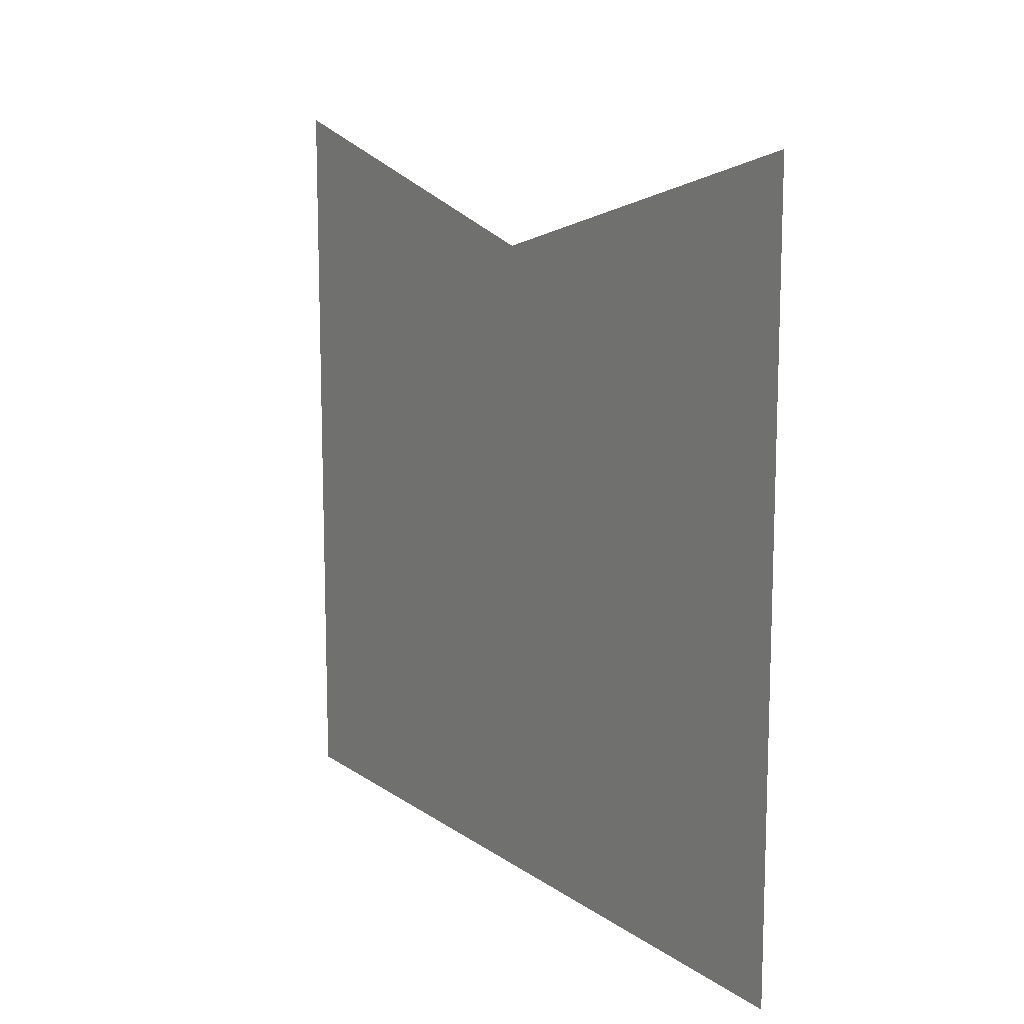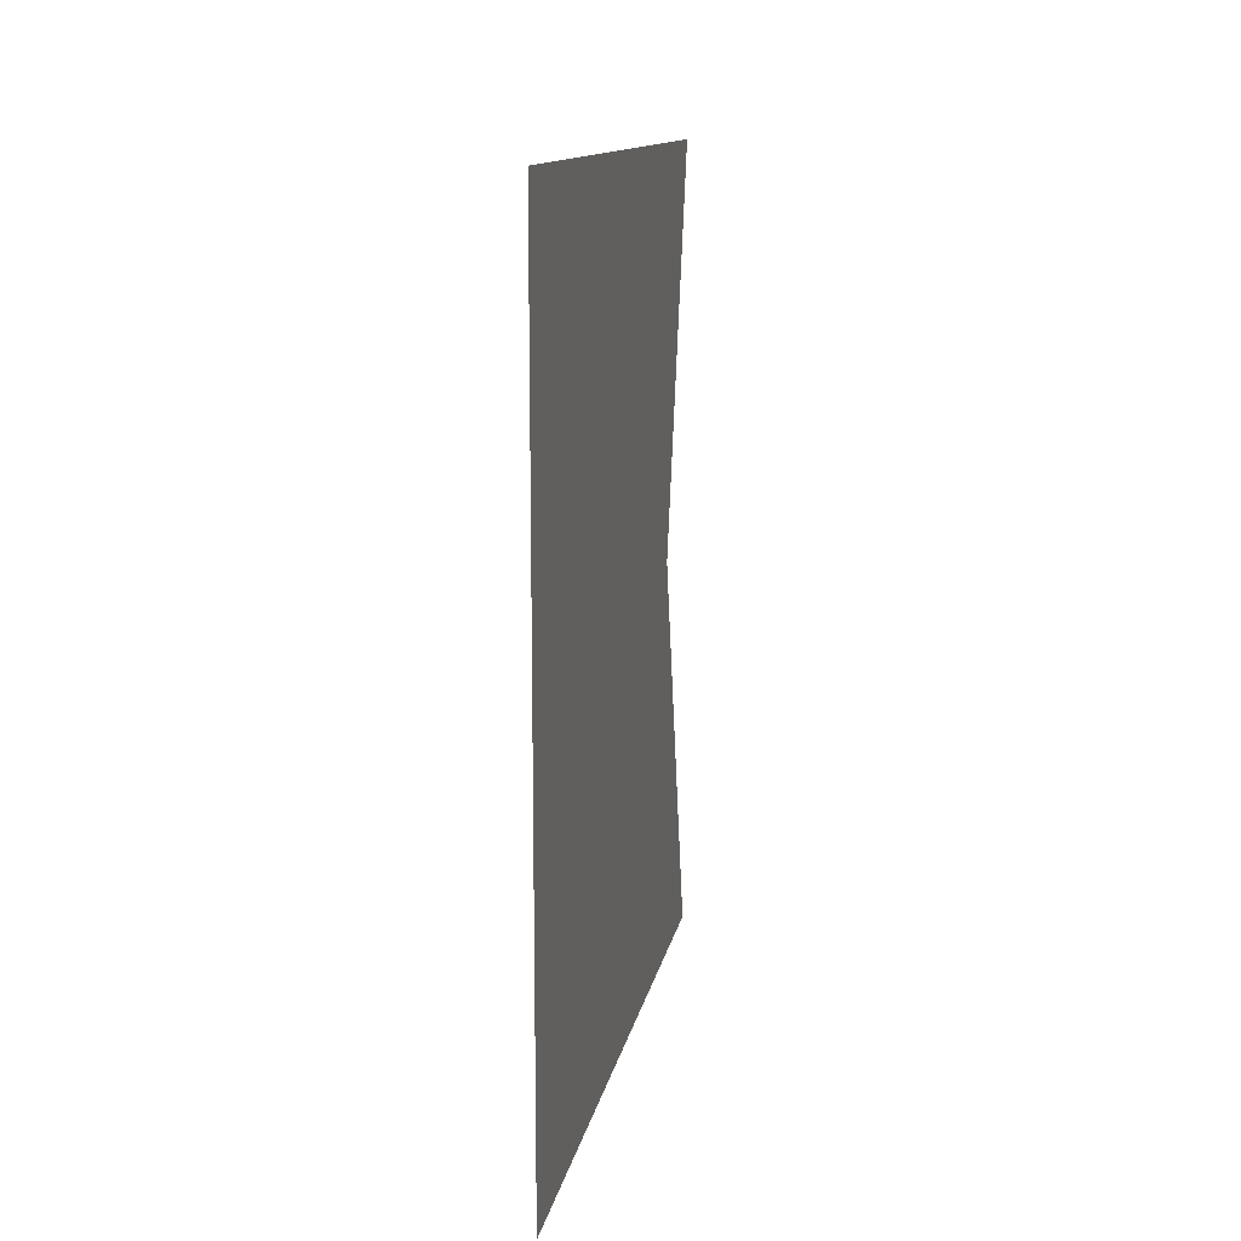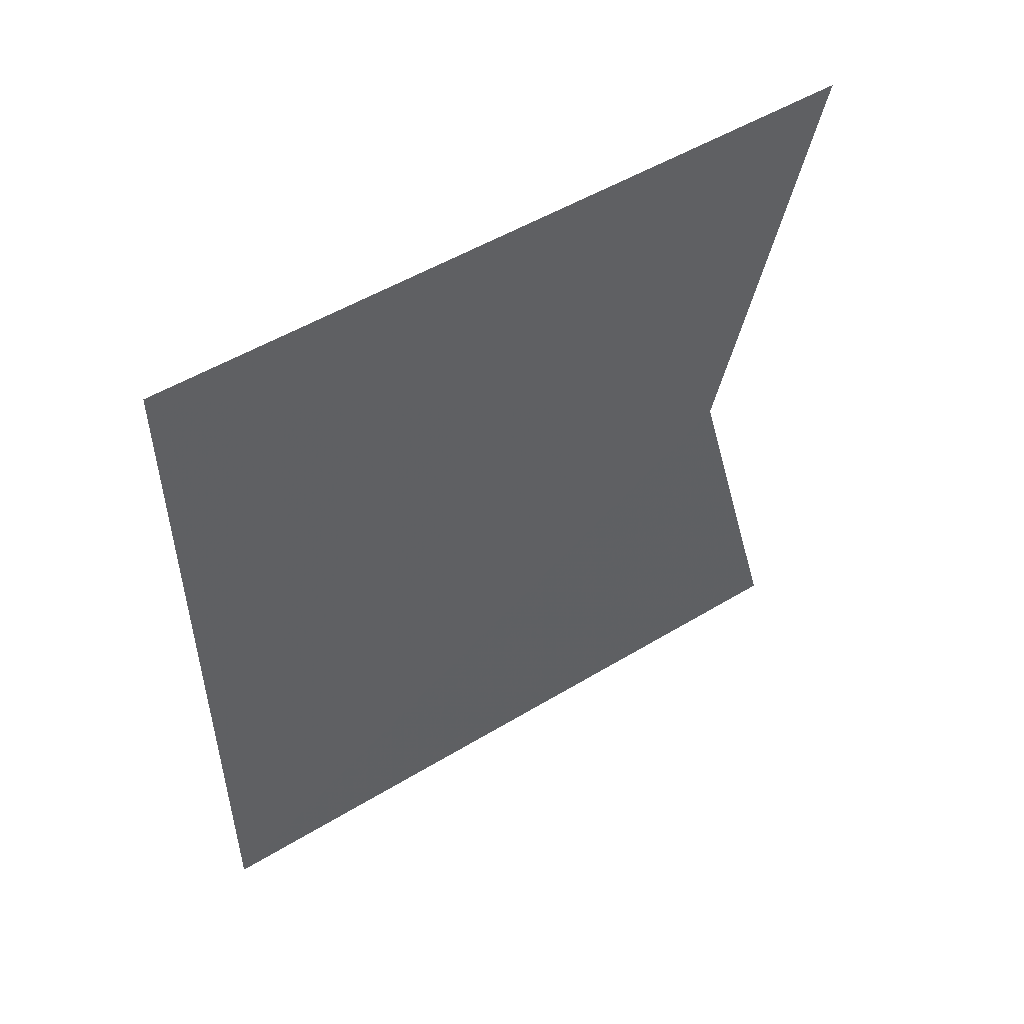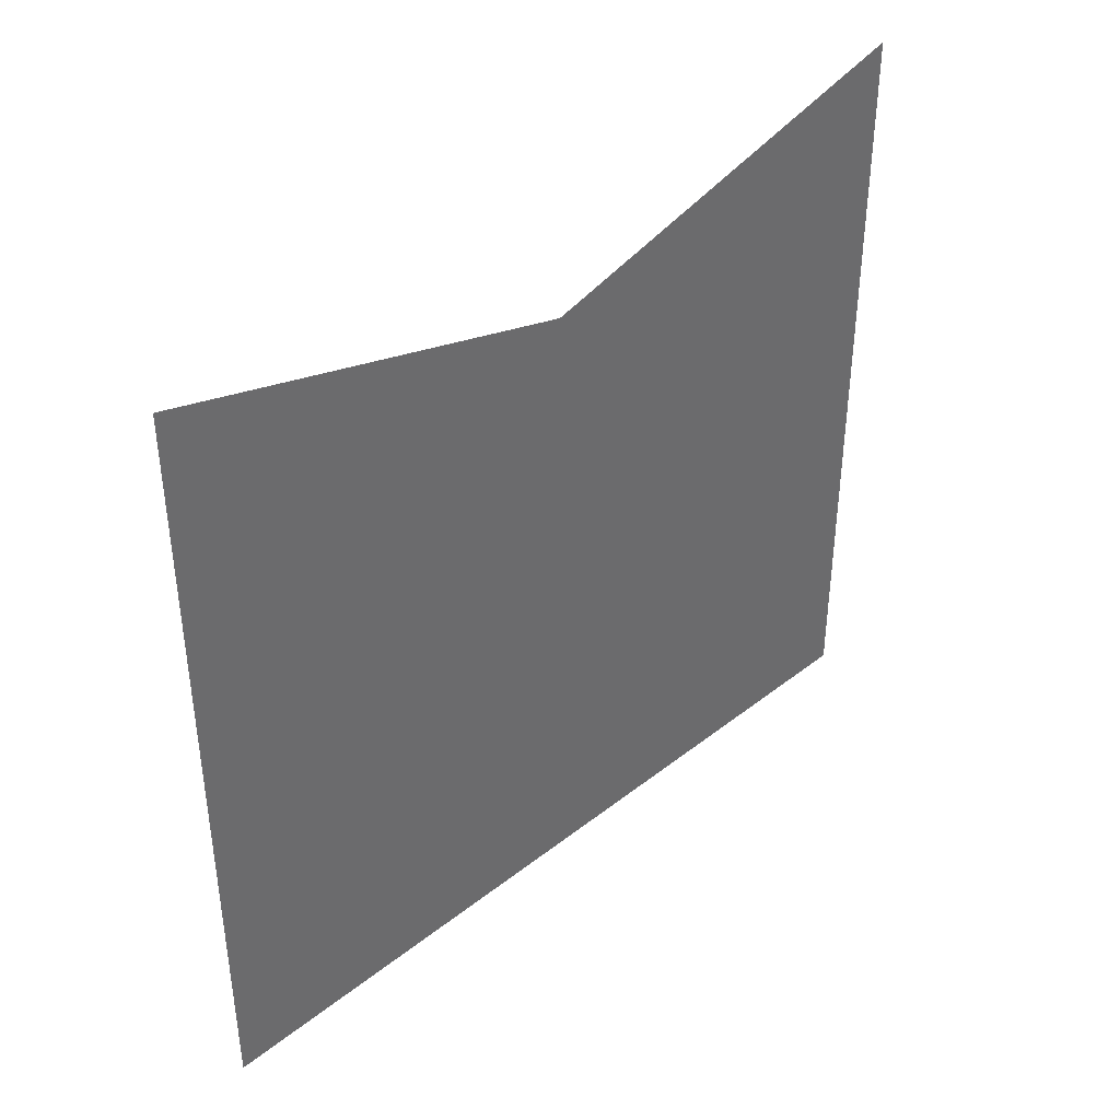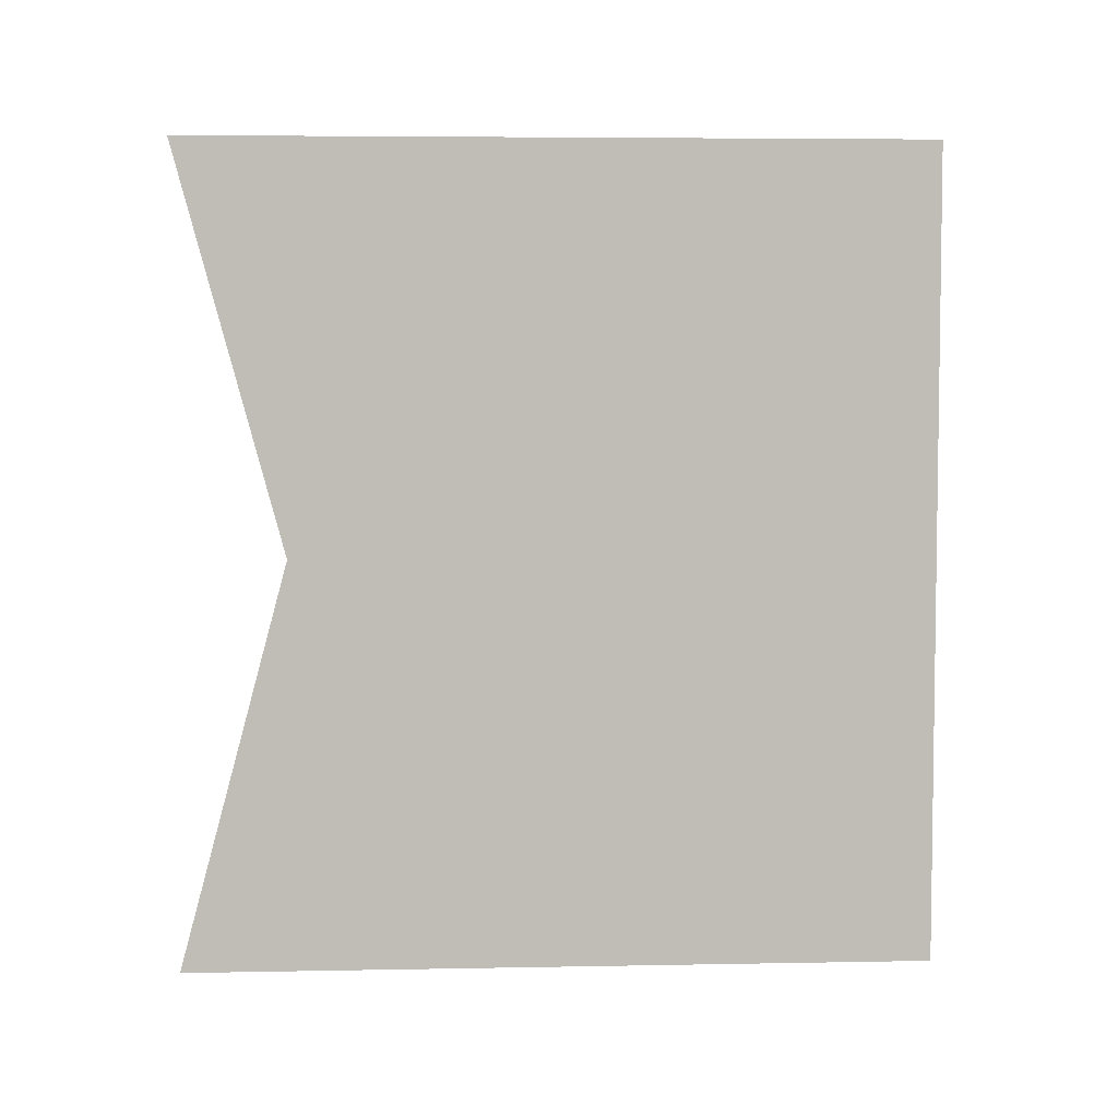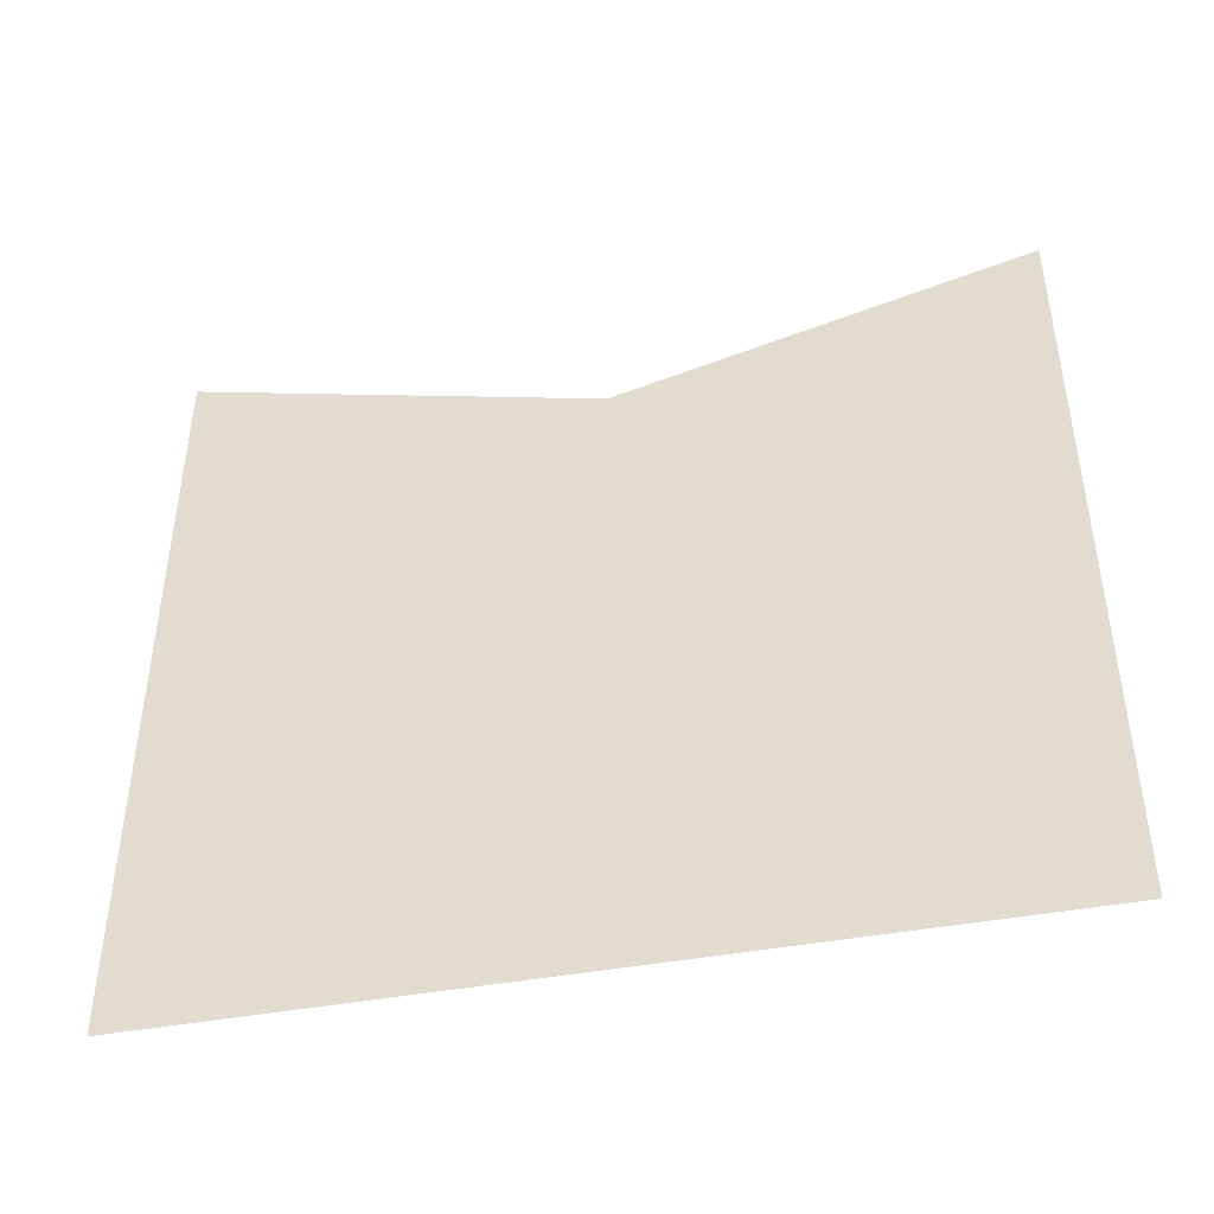
<metadata>
{"format":"obj","ext":"obj","renderer":"f3d","projection":"perspective","resolution":1024,"background":"white","views":[{"elev":12.3,"azim":147.4,"up":"+Z"},{"elev":12.7,"azim":-170.0,"up":"+Y"},{"elev":51.2,"azim":-123.4,"up":"+Y"},{"elev":39.8,"azim":45.9,"up":"+Z"},{"elev":5.0,"azim":86.7,"up":"+Y"},{"elev":-44.0,"azim":102.3,"up":"+Z"}]}
</metadata>
<code>
o 9453
v 2250 1883 20.15
v 2250 1883 20.06
v 2250 1883 20.17
v 2250 1883 20.06
v 2250 1883 20.15
v 2250 1883 20.06
v 2250 1883 20.06
v 2250 1883 20.15
v 2250 1883 20.17
v 2250 1883 20.15
v 2250 1883 20.06
v 2250 1883 20.06
v 2250 1883 20.17
v 2250 1883 20.06
v 2250 1883 20.17
v 2250 1883 20.06
v 2250 1883 20.15
f 1 2 3
f 4 5 6
f 7 8 9
f 10 11 9
f 12 13 14
f 15 16 17

</code>
